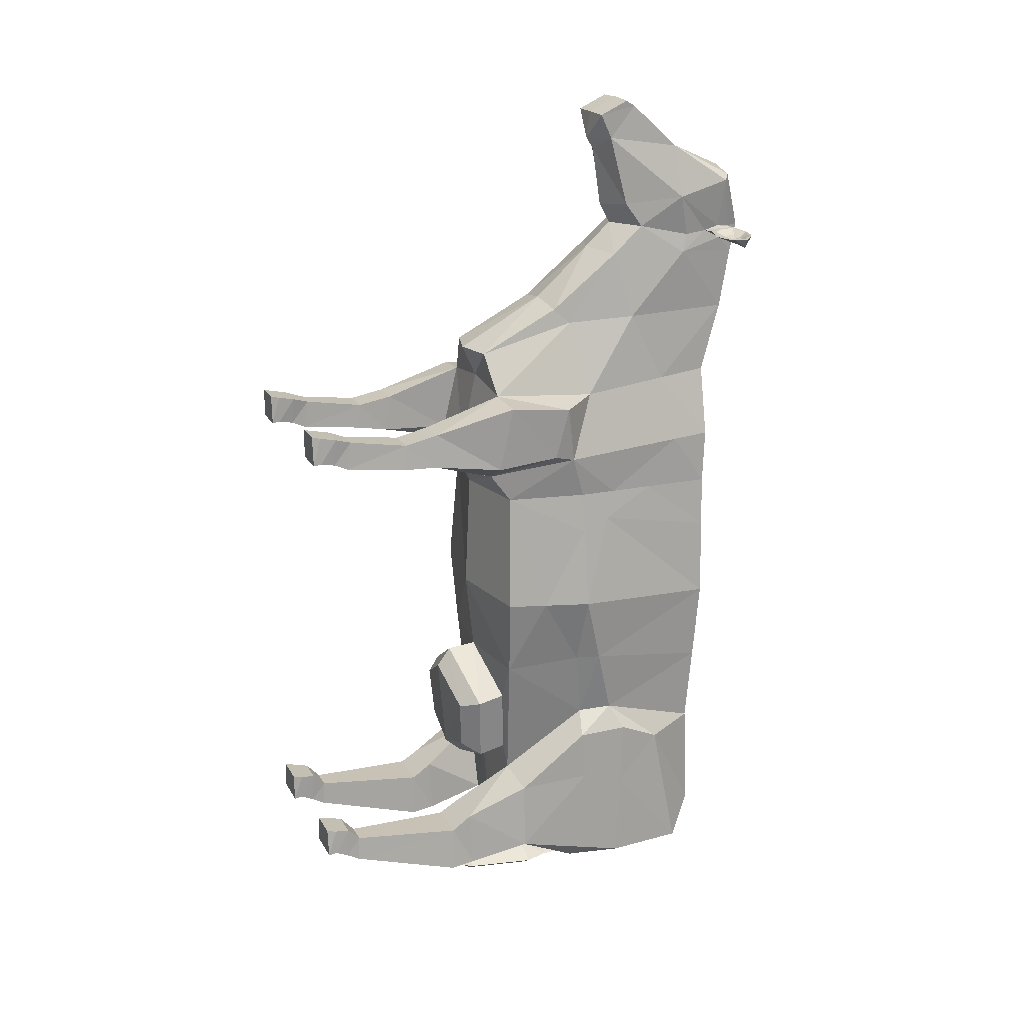
<metadata>
{"format":"obj","ext":"obj","renderer":"f3d","projection":"perspective","resolution":1024,"background":"white","views":[{"elev":20.2,"azim":67.8,"up":"+Z"}]}
</metadata>
<code>
o Cow_Cylinder
v 0.798 2.157 1.268
v 0.5906 2.207 -2.079
v 0.8722 2.99 1.241
v 0.895 3.348 -1.38
v 0.7077 4.549 1.165
v 0.7743 4.399 -1.735
v 0.9429 2.101 0.07376
v 1.059 2.99 0.01267
v 0.8338 4.509 -0.1318
v 0.4199 2.231 -2.849
v 0.7638 4.454 -2.847
v 0.6761 4.586 1.708
v 0.921 2.856 1.676
v 0.6137 1.921 1.728
v 0.7462 4.26 -3.317
v 0.6461 2.855 -3.263
v 0.6962 3.415 -3.294
v 0.42 4.939 3.715
v 0.4789 4.607 2.41
v 0.7119 3.131 2.329
v 0.6218 2.085 2.396
v 0.4158 4.836 3.1
v 0.5368 3.708 3.106
v 0.3751 2.026 2.809
v 0.4242 4.999 4.008
v 0.457 4.38 3.943
v 0.3974 3.858 4.058
v 0.5112 4.812 4.513
v 0.502 4.288 4.364
v 0.2821 3.53 5.007
v 0.352 4.262 4.895
v 0.2757 3.802 5.33
v 0.2784 3.707 5.387
v 0.2784 3.419 5.253
v 1.031 2.236 -2.154
v 1.045 3.467 -1.609
v 0.9736 3.906 -1.828
v 1.097 2.217 -2.839
v 1.009 4.166 -3.176
v 1.125 3.361 -3.139
v 0.9626 2.844 -3.182
v 0.9626 3.38 -3.215
v 0.4066 3.535 3.778
v 0.8853 1.623 -2.467
v 0.4719 1.623 -2.467
v 0.4439 1.645 -3.025
v 0.9334 1.645 -3.025
v 0.8974 1.42 -2.595
v 0.4585 1.42 -2.595
v 0.4288 1.396 -3.05
v 0.9485 1.396 -3.05
v 0.8446 -0.04592 -2.315
v 0.5168 -0.04592 -2.315
v 0.4946 -0.04592 -2.595
v 0.8827 -0.04592 -2.595
v 0.5575 0.3166 -2.757
v 0.5725 0.3348 -2.511
v 0.7941 0.3348 -2.511
v 0.8198 0.3166 -2.757
v 0.536 0.1809 -2.671
v 0.5406 0.2024 -2.372
v 0.8207 0.2024 -2.372
v 0.8413 0.1809 -2.671
v 0.7918 1.94 1.564
v 0.9989 1.97 1.698
v 0.9891 2.618 1.75
v 1.014 2.105 2.358
v 1.004 2.756 2.274
v 0.6177 0.9138 1.825
v 0.971 0.9138 1.825
v 0.9363 0.936 2.08
v 0.6379 0.936 2.08
v 0.5643 4.066 2.38
v 0.3832 2.84 3.224
v 0.428 3.003 3.072
v 0.9289 -0.06805 2.286
v 0.6461 -0.06805 2.286
v 0.6269 -0.06805 1.993
v 0.9618 -0.06805 1.993
v 0.6676 0.3004 1.896
v 0.6821 0.3491 2.174
v 0.8962 0.3491 2.174
v 0.9211 0.3004 1.896
v 0.6626 0.1625 1.959
v 0.6449 0.1843 2.229
v 0.93 0.1843 2.229
v 0.9261 0.1625 1.959
v 0.9221 1.286 2.146
v 0.9648 1.257 1.808
v 0.5965 1.221 1.773
v 0.6159 1.279 2.146
v 0.3404 3.698 4.301
v 0.23 4.27 4.898
v 0.4019 4.889 4.558
v 0.6394 0.01221 1.993
v 0.6457 0.01981 2.266
v 0.9293 0.01981 2.266
v 0.9494 0.01221 1.993
v 0.5113 0.04587 -2.596
v 0.5162 0.05456 -2.338
v 0.8451 0.05456 -2.338
v 0.866 0.04587 -2.596
v 0.4969 4.324 3.759
v 0.8314 3.376 1.222
v 0.7829 3.836 1.2
v 0.7348 4.171 1.7
v 0.9957 2.504 0.04606
v 0.9344 2.99 0.8328
v 0.9764 3.171 -0.6902
v 0.8038 4.453 -0.9412
v 0.8201 2.139 -0.7426
v 0.8823 2.936 -0.7073
v 1.079 3.422 -2.258
v 1.039 2.947 -1.619
v 0.7829 3.029 -1.429
v 1.066 2.982 -2.125
v 0.7572 4.533 0.6559
v 0.8858 3.284 0.9334
v 0.4448 4.61 3.967
v 0.4298 4.894 3.997
v 0.4538 4.758 4.012
v 0.4449 4.788 3.877
v 0.5742 4.64 3.97
v 0.5596 4.89 4
v 0.5391 4.754 3.993
v 0.5695 4.797 3.879
v 0.769 4.583 3.956
v 0.773 4.955 3.981
v 0.7144 4.826 3.95
v 0.7552 4.815 3.87
v 0.9408 4.607 3.96
v 0.9403 4.909 3.986
v 0.8062 4.691 3.931
v 0.9426 4.794 3.873
v 1.045 4.667 3.962
v 1.044 4.853 3.987
v 0.7208 4.716 3.937
v 1.047 4.779 3.875
v 1.118 4.761 3.972
v 0.5396 2.171 -1.832
v 0.6358 2.128 -1.146
v 0.6959 1.83 -1.171
v 0.5997 1.873 -1.857
v 0.5151 1.66 -1.249
v 0.4443 1.691 -1.754
v 0.177 4.612 -2.917
v 0.159 4.627 -3.312
v 0.1875 4.55 -3.546
v 0.1681 4.297 -3.648
v 0.1311 3.398 -3.639
v 0.1311 2.883 -3.64
v 0.219 2.632 -3.635
v 0.08199 1.958 -3.641
v 0.6135 4.659 3.971
v 0.7794 4.61 3.96
v 0.6011 4.872 3.997
v 0.5761 4.757 3.991
v 0.7827 4.927 3.981
v 0.9252 4.888 3.984
v 1.014 4.84 3.986
v 0.9256 4.631 3.963
v 1.076 4.762 3.973
v 1.014 4.682 3.965
v 0.6953 4.766 3.947
v 0.8079 4.854 3.942
v 0.8142 4.768 3.921
v 0.8813 4.834 3.943
v 0.927 4.809 3.944
v 0.8805 4.767 3.915
v 0.8815 4.701 3.932
v 0.9592 4.769 3.938
v 0.9262 4.772 3.928
v 0.9272 4.728 3.933
v 0 1.992 1.268
v -0 2.139 -2.051
v -0.798 2.157 1.268
v -0.5906 2.207 -2.079
v -0.8722 2.99 1.241
v -0.895 3.348 -1.38
v -0.7077 4.549 1.165
v -0.7743 4.399 -1.735
v 0 4.714 1.165
v -0 4.708 -1.723
v 0 1.936 0.07376
v -0.9429 2.101 0.07376
v -1.059 2.99 0.01267
v -0.8338 4.509 -0.1318
v -0 4.659 -0.125
v -0 2.195 -2.815
v -0.4199 2.231 -2.849
v -0.7638 4.454 -2.847
v -0.6761 4.586 1.708
v -0.921 2.856 1.676
v -0.6137 1.921 1.728
v 0 1.909 1.728
v -0.7462 4.26 -3.317
v -0.6461 2.855 -3.263
v -1e-06 2.922 -3.332
v -1e-06 3.496 -3.365
v -0.6962 3.415 -3.294
v -0.42 4.939 3.715
v -0.4789 4.607 2.41
v -0.7119 3.131 2.329
v -0.6218 2.085 2.396
v 0 2.068 2.485
v -0.4158 4.836 3.1
v -0.5368 3.708 3.106
v -0.3751 2.026 2.809
v 0 1.923 2.809
v -0.4242 4.999 4.008
v -0.457 4.38 3.943
v -0.3974 3.858 4.058
v 1e-06 3.654 4.049
v 1e-06 4.954 4.604
v -0.5112 4.812 4.513
v -0.502 4.288 4.364
v -0.2821 3.53 5.007
v 1e-06 3.447 4.866
v 1e-06 4.283 4.904
v -0.352 4.262 4.895
v 1e-06 3.719 5.396
v 1e-06 3.833 5.345
v -0.2756 3.802 5.33
v -0.2784 3.707 5.387
v 1e-06 3.413 5.257
v -0.2784 3.419 5.253
v 1e-06 3.369 4.984
v -1.031 2.236 -2.154
v -1.045 3.467 -1.609
v -0.9736 3.906 -1.828
v -1.097 2.217 -2.839
v -1.009 4.166 -3.176
v -1.125 3.361 -3.139
v -0.9626 2.844 -3.182
v -0.9626 3.38 -3.215
v -0.4066 3.535 3.778
v 1e-06 3.383 3.8
v -0.8853 1.623 -2.467
v -0.4719 1.623 -2.467
v -0.4439 1.645 -3.025
v -0.9334 1.645 -3.025
v -0.8974 1.42 -2.595
v -0.4585 1.42 -2.595
v -0.4288 1.396 -3.05
v -0.9485 1.396 -3.05
v -0.8446 -0.04592 -2.315
v -0.5168 -0.04592 -2.315
v -0.4946 -0.04592 -2.595
v -0.8827 -0.04592 -2.595
v -0.5575 0.3166 -2.757
v -0.5725 0.3348 -2.511
v -0.7941 0.3348 -2.511
v -0.8198 0.3166 -2.757
v -0.536 0.1809 -2.671
v -0.5406 0.2024 -2.372
v -0.8207 0.2024 -2.372
v -0.8413 0.1809 -2.671
v -0.7918 1.94 1.564
v 0 1.89 1.557
v -0.9989 1.97 1.698
v -0.9891 2.618 1.75
v -1.014 2.105 2.358
v -1.004 2.756 2.274
v -0.6177 0.9138 1.825
v -0.971 0.9138 1.825
v -0.9363 0.936 2.08
v -0.6379 0.936 2.08
v -0.5643 4.066 2.38
v -0.3832 2.84 3.224
v 1e-06 2.81 3.288
v -0.428 3.003 3.072
v -0.9289 -0.06805 2.286
v -0.6461 -0.06805 2.286
v -0.6269 -0.06805 1.993
v -0.9618 -0.06805 1.993
v -0.6676 0.3004 1.896
v -0.6821 0.3491 2.174
v -0.8962 0.3491 2.174
v -0.9211 0.3004 1.896
v -0.6626 0.1625 1.959
v -0.6449 0.1843 2.229
v -0.93 0.1843 2.229
v -0.9261 0.1625 1.959
v -0.9221 1.286 2.146
v -0.9648 1.257 1.808
v -0.5965 1.221 1.773
v -0.6159 1.279 2.146
v -1e-06 4.4 -3.349
v 1e-06 3.542 4.251
v -0.3404 3.698 4.301
v -0.23 4.27 4.898
v -0.4019 4.889 4.558
v -0.6394 0.01221 1.993
v -0.6457 0.01981 2.266
v -0.9293 0.01981 2.266
v -0.9494 0.01221 1.993
v -0.5114 0.04587 -2.596
v -0.5162 0.05456 -2.338
v -0.8451 0.05456 -2.338
v -0.866 0.04587 -2.596
v 0 4.687 2.41
v 1e-06 4.904 3.1
v 0 4.709 1.708
v 1e-06 5.08 3.994
v -0.4969 4.324 3.759
v 1e-06 5.01 3.709
v -0.8314 3.376 1.222
v -0.7829 3.836 1.2
v -0.7348 4.171 1.7
v -0.9957 2.504 0.04606
v -0.9344 2.99 0.8328
v -0.9764 3.171 -0.6902
v -0.8038 4.453 -0.9412
v -0 4.684 -0.9314
v -0 2.023 -0.7287
v -0.8201 2.139 -0.7426
v -0.8823 2.936 -0.7073
v -1.079 3.422 -2.258
v -1.039 2.947 -1.619
v -0.7829 3.029 -1.429
v -1.066 2.982 -2.125
v 0 4.686 0.5216
v -0.7572 4.533 0.6559
v -0.8858 3.284 0.9334
v -0.4448 4.61 3.967
v -0.4298 4.894 3.997
v -0.4538 4.758 4.012
v -0.4449 4.788 3.877
v -0.5742 4.64 3.97
v -0.5596 4.89 4
v -0.5391 4.754 3.993
v -0.5695 4.797 3.879
v -0.769 4.583 3.956
v -0.773 4.955 3.981
v -0.7144 4.826 3.95
v -0.7552 4.815 3.87
v -0.9408 4.607 3.96
v -0.9403 4.909 3.986
v -0.8062 4.691 3.931
v -0.9426 4.794 3.873
v -1.045 4.667 3.962
v -1.044 4.853 3.987
v -0.7208 4.716 3.937
v -1.047 4.779 3.875
v -1.118 4.761 3.972
v -0 1.724 -0.7538
v -0.5396 2.171 -1.832
v -0.6358 2.128 -1.146
v -0 1.841 -2.076
v -0.6959 1.83 -1.171
v -0.5997 1.873 -1.857
v -0.5151 1.66 -1.249
v -0.4443 1.691 -1.754
v -0 1.582 -0.9417
v -0 1.668 -1.915
v -0 4.708 -2.729
v -0.177 4.612 -2.917
v -1e-06 4.535 -3.076
v -1e-06 4.542 -3.338
v -1e-06 4.729 -3.283
v -0.159 4.627 -3.312
v -1e-06 4.49 -3.479
v -1e-06 3.398 -3.567
v -1e-06 4.619 -3.627
v -0.1875 4.55 -3.546
v -1e-06 4.257 -3.569
v -1e-06 2.883 -3.583
v -1e-06 4.343 -3.744
v -0.1681 4.297 -3.648
v -1e-06 3.398 -3.725
v -0.1311 3.398 -3.639
v -1e-06 1.958 -3.592
v -1e-06 2.883 -3.708
v -0.1311 2.883 -3.64
v -1e-06 2.632 -3.515
v -1e-06 2.632 -3.776
v -0.219 2.632 -3.635
v -1e-06 1.853 -3.643
v -1e-06 1.958 -3.7
v -0.08199 1.958 -3.641
v -0.6135 4.659 3.971
v -0.7794 4.61 3.96
v -0.6011 4.872 3.997
v -0.5761 4.757 3.991
v -0.7827 4.927 3.981
v -0.9252 4.888 3.984
v -1.014 4.84 3.986
v -0.9256 4.631 3.963
v -1.076 4.762 3.973
v -1.014 4.682 3.965
v -0.6953 4.766 3.947
v -0.8079 4.854 3.942
v -0.8142 4.768 3.921
v -0.8813 4.834 3.943
v -0.927 4.809 3.944
v -0.8805 4.767 3.915
v -0.8815 4.701 3.932
v -0.9592 4.769 3.938
v -0.9262 4.772 3.928
v -0.9272 4.728 3.933
f 315 141 111
f 111 107 7
f 117 182 5
f 182 12 5
f 108 1 107
f 184 1 174
f 175 10 2
f 10 47 46
f 11 146 356
f 288 358 146
f 10 41 38
f 303 19 12
f 10 45 2
f 15 11 39
f 3 104 13
f 1 13 64
f 174 64 259
f 40 113 116
f 16 42 41
f 198 10 189
f 17 198 199
f 195 21 205
f 21 75 24
f 301 22 19
f 205 24 209
f 2 140 175
f 213 92 289
f 45 48 44
f 41 42 40
f 38 41 40
f 40 42 39
f 17 39 42
f 44 38 35
f 24 75 74
f 46 49 45
f 24 270 209
f 302 18 22
f 48 47 44
f 47 50 46
f 51 56 50
f 37 11 6
f 48 59 51
f 48 57 58
f 49 56 57
f 64 66 65
f 259 14 195
f 66 67 65
f 21 68 20
f 13 68 66
f 72 88 91
f 72 90 69
f 80 72 69
f 71 83 70
f 80 70 83
f 74 237 270
f 71 89 88
f 39 11 37
f 14 91 21
f 65 88 89
f 89 64 65
f 64 90 14
f 90 70 69
f 15 199 288
f 93 222 32
f 93 214 219
f 2 44 35
f 43 213 237
f 304 94 25
f 21 88 67
f 81 71 72
f 106 5 12
f 73 12 19
f 105 117 5
f 118 105 104
f 184 111 7
f 118 3 108
f 114 2 35
f 115 111 2
f 113 39 37
f 92 218 289
f 306 25 18
f 141 2 111
f 147 364 360
f 358 147 146
f 146 360 356
f 147 362 148
f 148 368 364
f 362 149 148
f 149 370 368
f 366 150 149
f 150 367 151
f 150 373 370
f 315 316 348
f 310 316 185
f 182 323 180
f 192 182 180
f 310 176 311
f 176 184 174
f 190 175 177
f 190 241 231
f 356 191 181
f 357 288 196
f 190 234 197
f 202 303 192
f 190 239 240
f 196 232 191
f 178 193 307
f 176 193 178
f 174 258 176
f 321 233 231
f 197 235 200
f 198 190 197
f 198 200 199
f 195 204 194
f 204 271 203
f 206 301 202
f 205 208 204
f 177 175 347
f 213 290 212
f 239 242 243
f 234 233 235
f 231 233 234
f 233 232 235
f 200 232 196
f 231 238 228
f 208 269 271
f 240 243 244
f 270 208 209
f 201 302 206
f 241 242 238
f 240 245 241
f 250 245 244
f 230 181 191
f 253 242 245
f 242 251 243
f 243 250 244
f 258 261 193
f 259 194 258
f 262 261 260
f 263 204 203
f 193 263 203
f 284 267 287
f 286 267 264
f 276 267 277
f 266 279 278
f 265 276 279
f 237 269 270
f 285 266 284
f 232 230 191
f 287 194 204
f 260 284 262
f 258 285 260
f 258 194 286
f 286 265 285
f 199 196 288
f 222 291 223
f 214 291 219
f 177 238 239
f 213 236 237
f 304 292 214
f 204 284 287
f 266 277 267
f 309 180 308
f 268 192 309
f 308 180 323
f 308 324 307
f 184 316 315
f 178 324 311
f 319 177 320
f 320 316 317
f 232 318 230
f 218 290 289
f 210 306 201
f 177 348 316
f 364 361 360
f 361 358 357
f 360 357 356
f 361 362 359
f 368 365 364
f 369 362 365
f 370 369 368
f 371 366 369
f 371 367 363
f 373 371 370
f 111 112 107
f 117 322 182
f 182 303 12
f 3 1 108
f 1 7 107
f 184 7 1
f 175 189 10
f 10 38 47
f 356 183 6
f 6 11 356
f 146 11 15
f 15 288 146
f 10 16 41
f 303 301 19
f 10 46 45
f 1 3 13
f 174 1 64
f 114 35 116
f 35 38 116
f 38 40 116
f 16 17 42
f 198 16 10
f 17 16 198
f 195 14 21
f 21 20 75
f 301 302 22
f 205 21 24
f 213 27 92
f 45 49 48
f 17 15 39
f 44 47 38
f 46 50 49
f 24 74 270
f 302 306 18
f 48 51 47
f 47 51 50
f 51 59 56
f 48 58 59
f 48 49 57
f 49 50 56
f 64 13 66
f 259 64 14
f 66 68 67
f 21 67 68
f 13 20 68
f 72 71 88
f 72 91 90
f 80 81 72
f 71 82 83
f 80 69 70
f 74 43 237
f 71 70 89
f 14 90 91
f 65 67 88
f 89 90 64
f 90 89 70
f 15 17 199
f 93 219 222
f 93 94 214
f 2 45 44
f 43 27 213
f 304 214 94
f 21 91 88
f 81 82 71
f 106 105 5
f 73 106 12
f 118 117 105
f 184 315 111
f 118 104 3
f 114 115 2
f 115 112 111
f 113 40 39
f 92 30 218
f 306 304 25
f 141 140 2
f 147 148 364
f 358 359 147
f 146 147 360
f 147 359 362
f 148 149 368
f 362 366 149
f 149 150 370
f 366 363 150
f 150 363 367
f 150 151 373
f 310 317 316
f 182 322 323
f 192 303 182
f 185 176 310
f 176 178 311
f 176 185 184
f 190 189 175
f 190 240 241
f 181 183 356
f 356 357 191
f 196 191 357
f 357 358 288
f 190 231 234
f 202 301 303
f 190 177 239
f 176 258 193
f 174 259 258
f 231 228 321
f 228 319 321
f 321 318 233
f 197 234 235
f 198 189 190
f 198 197 200
f 195 205 204
f 204 208 271
f 206 302 301
f 205 209 208
f 213 289 290
f 239 238 242
f 200 235 232
f 231 241 238
f 240 239 243
f 270 269 208
f 201 306 302
f 241 245 242
f 240 244 245
f 250 253 245
f 253 252 242
f 242 252 251
f 243 251 250
f 258 260 261
f 259 195 194
f 262 263 261
f 263 262 204
f 193 261 263
f 284 266 267
f 286 287 267
f 276 264 267
f 266 265 279
f 265 264 276
f 237 236 269
f 285 265 266
f 287 286 194
f 260 285 284
f 258 286 285
f 286 264 265
f 199 200 196
f 222 219 291
f 214 292 291
f 177 228 238
f 213 212 236
f 304 210 292
f 204 262 284
f 266 278 277
f 309 192 180
f 268 202 192
f 308 323 324
f 184 185 316
f 178 307 324
f 319 228 177
f 320 177 316
f 232 233 318
f 218 217 290
f 210 304 306
f 177 347 348
f 364 365 361
f 361 359 358
f 360 361 357
f 361 365 362
f 368 369 365
f 369 366 362
f 370 371 369
f 371 363 366
f 371 374 367
f 373 374 371
f 4 110 109
f 110 183 314
f 4 37 6
f 106 20 13
f 20 73 23
f 119 29 26
f 120 18 25
f 27 29 92
f 29 28 31
f 30 31 32
f 31 93 32
f 36 113 37
f 4 114 36
f 22 103 23
f 100 54 53
f 54 52 53
f 101 53 52
f 101 55 102
f 99 55 54
f 56 63 60
f 58 63 59
f 57 62 58
f 57 60 61
f 96 78 77
f 110 188 9
f 78 76 77
f 97 77 76
f 97 79 98
f 98 78 95
f 75 20 23
f 104 106 13
f 80 87 84
f 82 87 83
f 81 86 82
f 81 84 85
f 92 29 30
f 31 30 29
f 94 31 28
f 84 98 95
f 86 98 87
f 86 96 97
f 85 95 96
f 63 99 60
f 62 102 63
f 62 100 101
f 61 99 100
f 103 27 43
f 73 22 23
f 108 107 8
f 109 9 8
f 109 115 4
f 116 36 114
f 112 8 107
f 118 108 8
f 322 9 188
f 118 9 117
f 23 103 43
f 123 130 127
f 121 124 120
f 122 123 119
f 120 25 28
f 119 26 103
f 132 158 159
f 122 124 126
f 119 125 121
f 132 160 136
f 127 134 131
f 123 157 125
f 124 130 126
f 128 156 158
f 134 136 138
f 130 132 134
f 135 162 163
f 124 157 156
f 135 138 139
f 134 135 131
f 131 155 127
f 136 162 139
f 139 138 136
f 25 94 28
f 151 376 373
f 151 375 152
f 376 153 379
f 375 153 152
f 153 372 378
f 379 153 378
f 154 164 157
f 159 165 167
f 156 164 129
f 163 171 173
f 159 168 160
f 155 137 154
f 161 133 155
f 160 171 162
f 131 163 161
f 127 154 123
f 137 166 164
f 166 167 165
f 129 166 165
f 169 173 172
f 166 170 169
f 168 172 171
f 169 168 167
f 171 172 173
f 161 173 170
f 158 129 165
f 313 179 312
f 313 183 181
f 230 179 181
f 203 309 193
f 203 207 268
f 216 325 211
f 201 326 210
f 212 216 211
f 216 220 215
f 217 223 220
f 220 223 291
f 229 230 318
f 179 319 320
f 305 206 207
f 298 248 297
f 246 248 247
f 299 247 298
f 249 299 300
f 297 249 300
f 250 257 253
f 257 252 253
f 256 251 252
f 251 254 250
f 294 274 293
f 188 313 187
f 272 274 273
f 295 273 294
f 275 295 296
f 274 296 293
f 271 207 203
f 309 307 193
f 276 283 279
f 283 278 279
f 282 277 278
f 277 280 276
f 290 217 216
f 220 216 217
f 292 220 291
f 280 296 283
f 296 282 283
f 282 294 281
f 281 293 280
f 297 257 254
f 300 256 257
f 256 298 255
f 255 297 254
f 212 305 236
f 206 268 207
f 311 186 310
f 187 312 186
f 312 320 317
f 229 321 319
f 186 317 310
f 324 186 311
f 322 187 323
f 187 324 323
f 236 305 207
f 329 336 332
f 330 327 326
f 329 328 325
f 215 326 327
f 305 325 328
f 338 385 334
f 328 330 326
f 331 325 327
f 387 338 342
f 333 340 336
f 384 329 331
f 336 330 332
f 334 383 330
f 340 342 338
f 336 338 334
f 341 389 345
f 330 384 331
f 341 345 344
f 341 340 337
f 382 337 333
f 389 342 345
f 345 342 344
f 210 215 292
f 376 374 373
f 374 375 367
f 376 380 377
f 380 375 377
f 380 378 372
f 379 378 380
f 391 381 384
f 386 392 385
f 383 391 384
f 390 398 389
f 395 386 387
f 343 382 381
f 339 388 382
f 398 387 389
f 337 390 341
f 381 333 329
f 393 343 391
f 394 393 392
f 335 393 391
f 396 400 397
f 393 397 339
f 395 398 399
f 395 396 394
f 398 400 399
f 388 400 390
f 385 335 383
f 4 6 110
f 110 6 183
f 4 36 37
f 106 73 20
f 119 121 29
f 120 122 18
f 27 26 29
f 4 115 114
f 22 18 103
f 100 99 54
f 54 55 52
f 101 100 53
f 101 52 55
f 99 102 55
f 56 59 63
f 58 62 63
f 57 61 62
f 57 56 60
f 96 95 78
f 110 314 188
f 78 79 76
f 97 96 77
f 97 76 79
f 98 79 78
f 104 105 106
f 80 83 87
f 82 86 87
f 81 85 86
f 81 80 84
f 94 93 31
f 84 87 98
f 86 97 98
f 86 85 96
f 85 84 95
f 63 102 99
f 62 101 102
f 62 61 100
f 61 60 99
f 103 26 27
f 73 19 22
f 109 110 9
f 109 112 115
f 116 113 36
f 112 109 8
f 322 117 9
f 118 8 9
f 74 75 43
f 75 23 43
f 123 126 130
f 121 125 124
f 122 126 123
f 28 29 121
f 121 120 28
f 103 18 122
f 122 119 103
f 132 128 158
f 122 120 124
f 119 123 125
f 132 159 160
f 127 130 134
f 123 154 157
f 124 128 130
f 128 124 156
f 134 132 136
f 130 128 132
f 135 139 162
f 124 125 157
f 134 138 135
f 131 161 155
f 136 160 162
f 151 152 376
f 151 367 375
f 376 152 153
f 375 372 153
f 154 137 164
f 159 158 165
f 156 157 164
f 163 162 171
f 159 167 168
f 155 133 137
f 161 170 133
f 160 168 171
f 131 135 163
f 127 155 154
f 137 133 166
f 166 169 167
f 129 164 166
f 169 170 173
f 166 133 170
f 169 172 168
f 161 163 173
f 158 156 129
f 313 181 179
f 313 314 183
f 230 229 179
f 203 268 309
f 216 327 325
f 201 328 326
f 212 290 216
f 179 229 319
f 305 201 206
f 298 247 248
f 246 249 248
f 299 246 247
f 249 246 299
f 297 248 249
f 250 254 257
f 257 256 252
f 256 255 251
f 251 255 254
f 294 273 274
f 188 314 313
f 272 275 274
f 295 272 273
f 275 272 295
f 274 275 296
f 309 308 307
f 276 280 283
f 283 282 278
f 282 281 277
f 277 281 280
f 292 215 220
f 280 293 296
f 296 295 282
f 282 295 294
f 281 294 293
f 297 300 257
f 300 299 256
f 256 299 298
f 255 298 297
f 212 211 305
f 206 202 268
f 187 313 312
f 312 179 320
f 229 318 321
f 186 312 317
f 322 188 187
f 187 186 324
f 207 271 236
f 271 269 236
f 329 333 336
f 330 331 327
f 329 332 328
f 327 216 215
f 215 210 326
f 328 201 305
f 305 211 325
f 338 386 385
f 328 332 330
f 331 329 325
f 387 386 338
f 333 337 340
f 384 381 329
f 336 334 330
f 334 385 383
f 340 344 342
f 336 340 338
f 341 390 389
f 330 383 384
f 341 344 340
f 382 388 337
f 389 387 342
f 376 377 374
f 374 377 375
f 376 379 380
f 380 372 375
f 391 343 381
f 386 394 392
f 383 335 391
f 390 400 398
f 395 394 386
f 343 339 382
f 339 397 388
f 398 395 387
f 337 388 390
f 381 382 333
f 393 339 343
f 394 396 393
f 335 392 393
f 396 399 400
f 393 396 397
f 395 399 396
f 388 397 400
f 385 392 335
f 32 221 33
f 33 225 34
f 34 225 227
f 227 218 30
f 33 34 32
f 227 30 34
f 30 32 34
f 315 142 141
f 142 145 143
f 140 349 175
f 141 143 140
f 355 144 354
f 349 145 355
f 346 144 142
f 223 221 222
f 224 225 221
f 226 227 225
f 227 217 218
f 224 223 226
f 227 226 217
f 217 226 223
f 350 315 348
f 353 350 351
f 349 347 175
f 351 348 347
f 355 352 353
f 349 353 351
f 352 346 350
f 32 222 221
f 33 221 225
f 315 346 142
f 142 144 145
f 140 143 349
f 141 142 143
f 355 145 144
f 349 143 145
f 346 354 144
f 223 224 221
f 224 226 225
f 350 346 315
f 353 352 350
f 349 351 347
f 351 350 348
f 355 354 352
f 349 355 353
f 352 354 346

</code>
